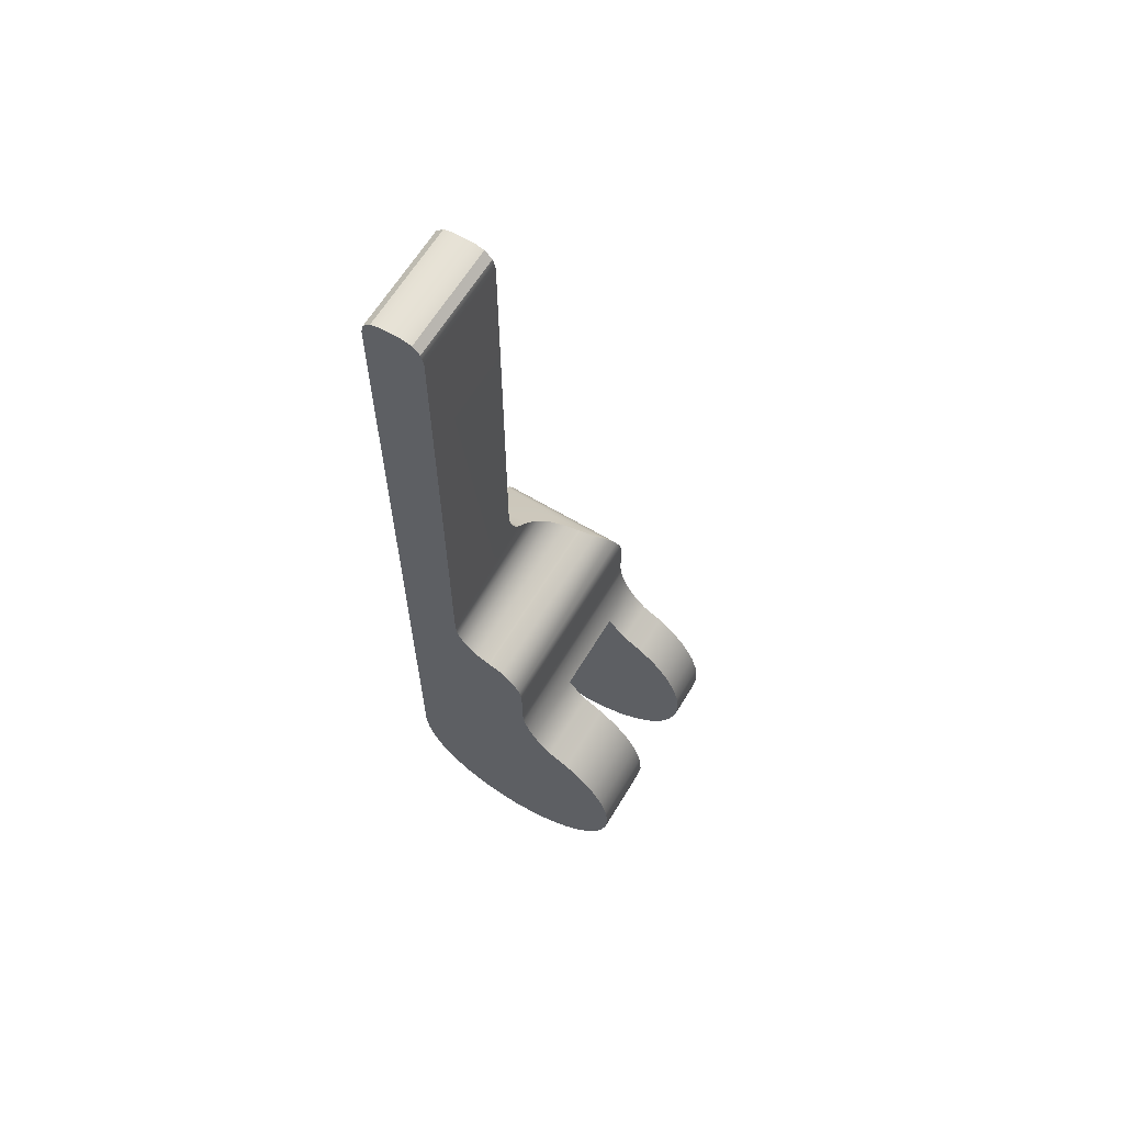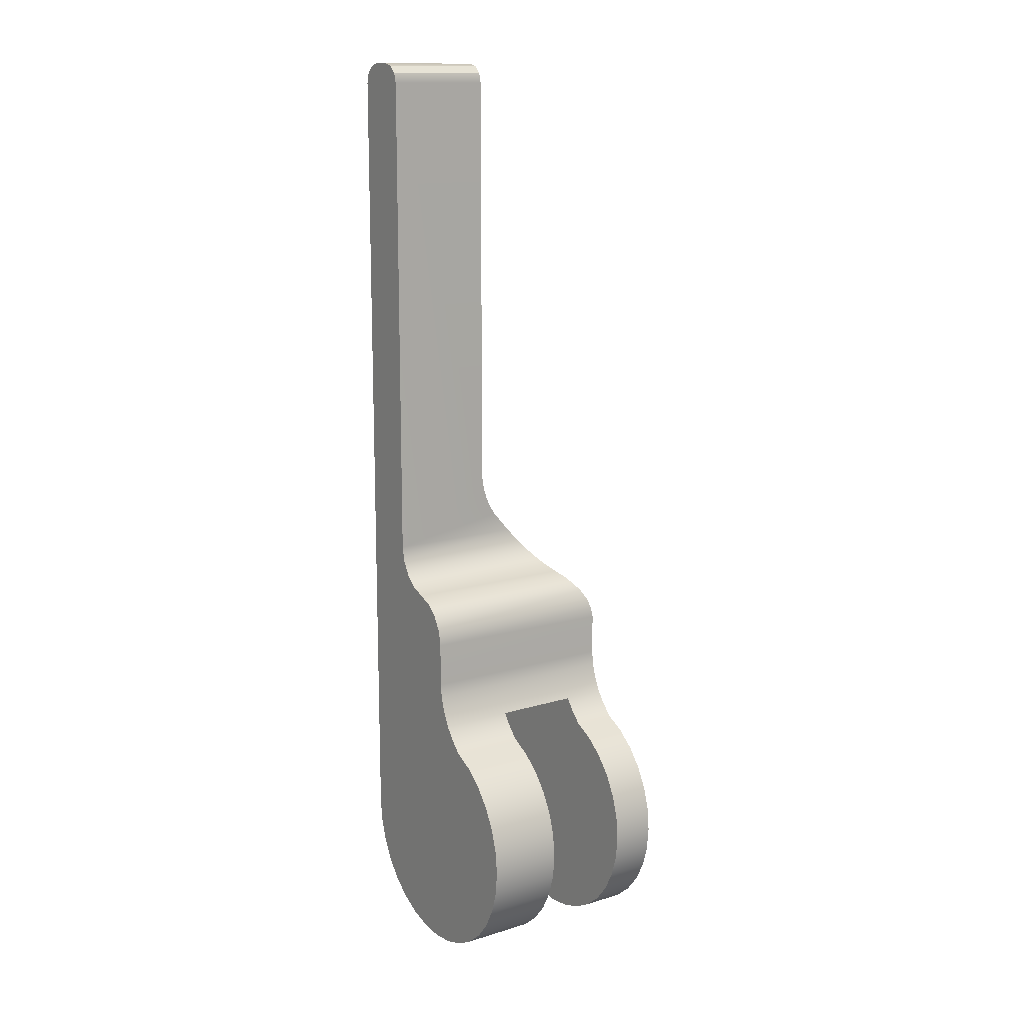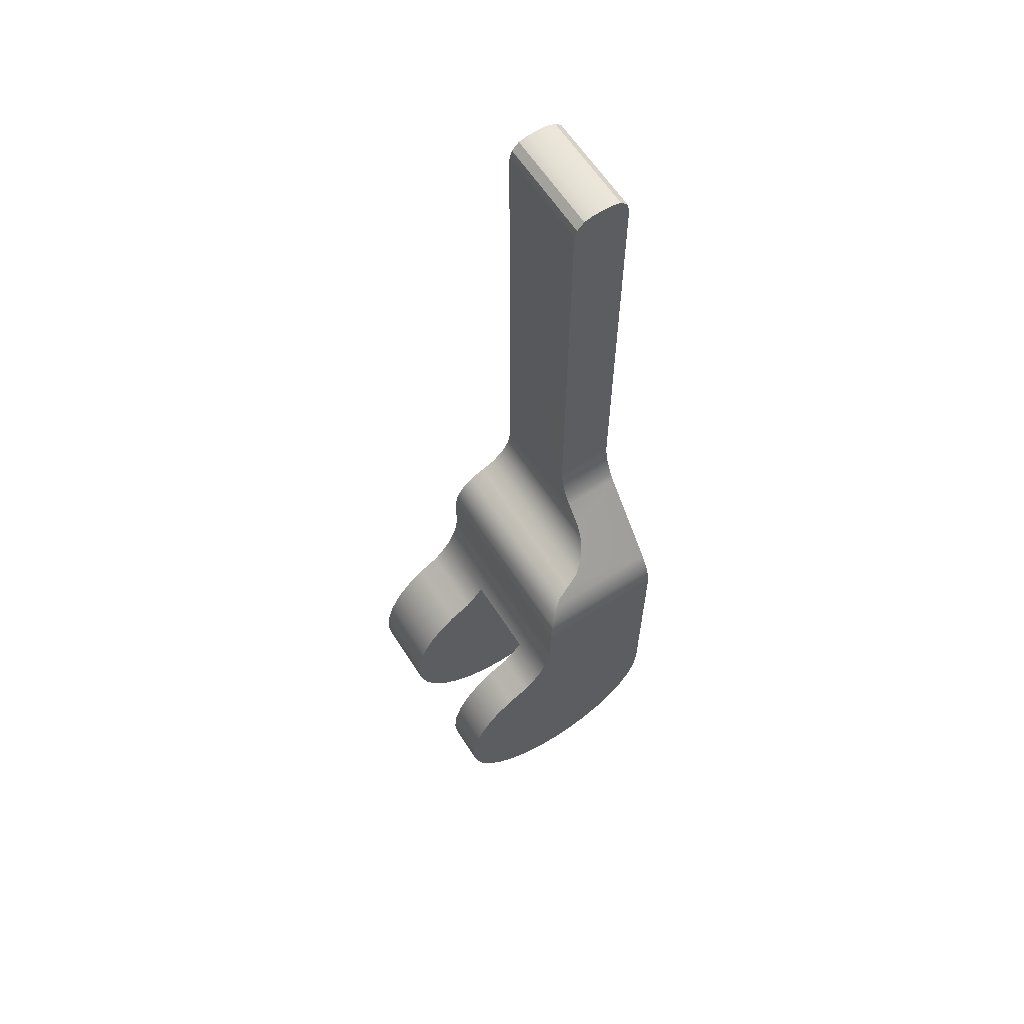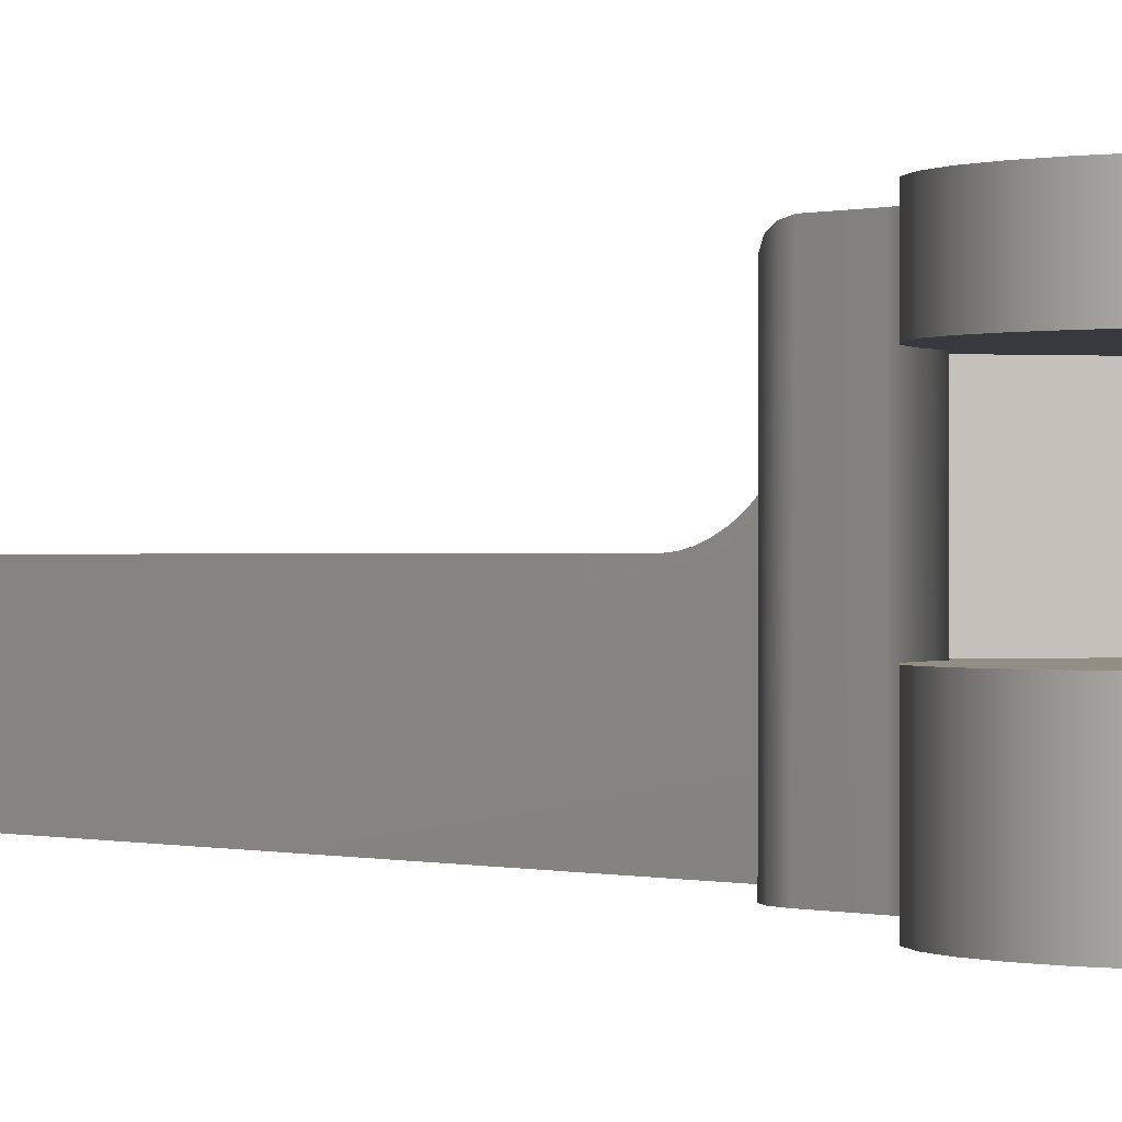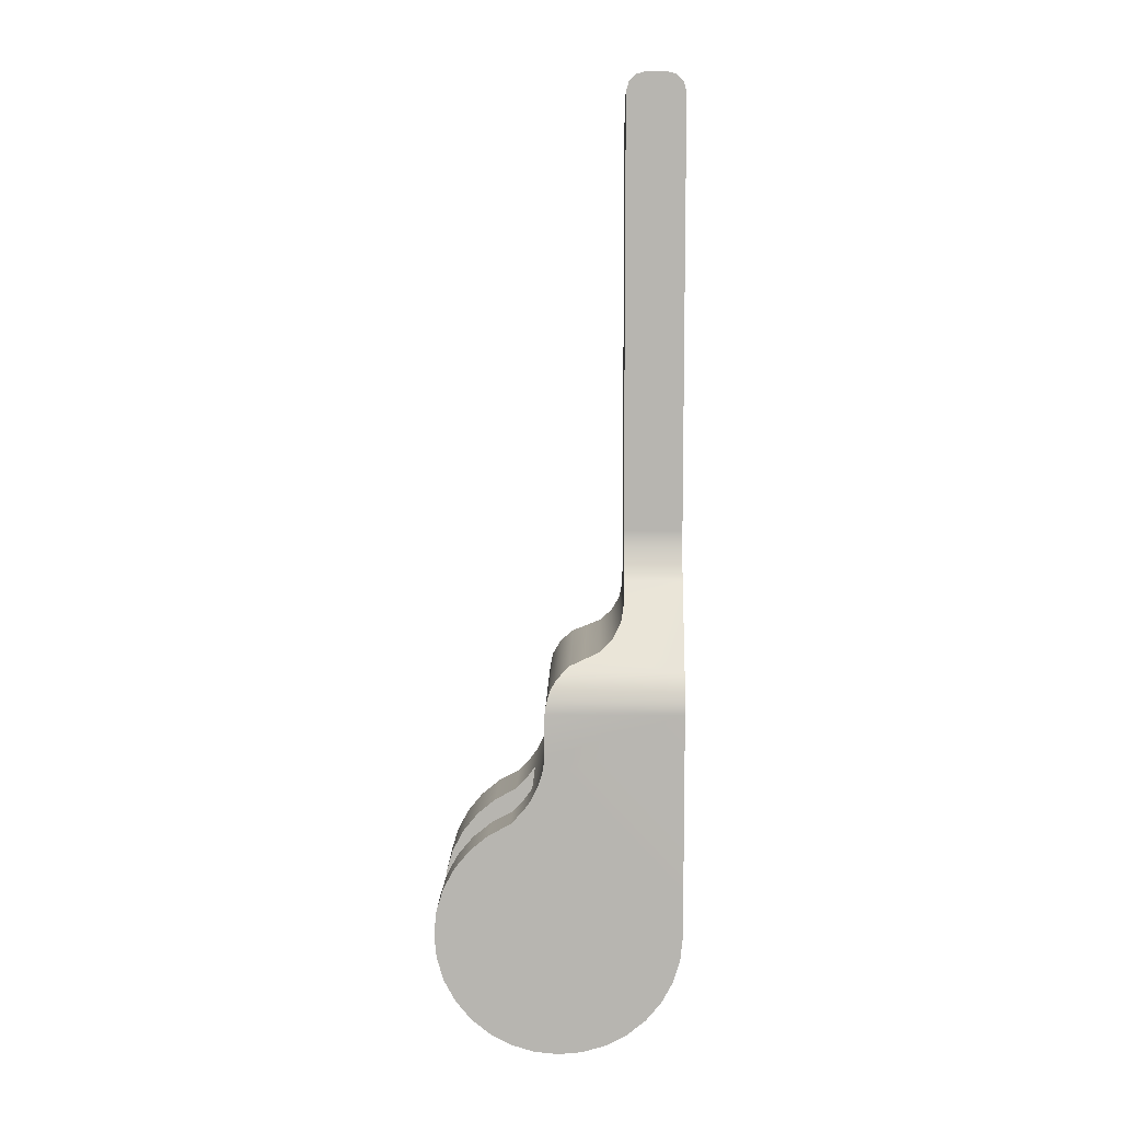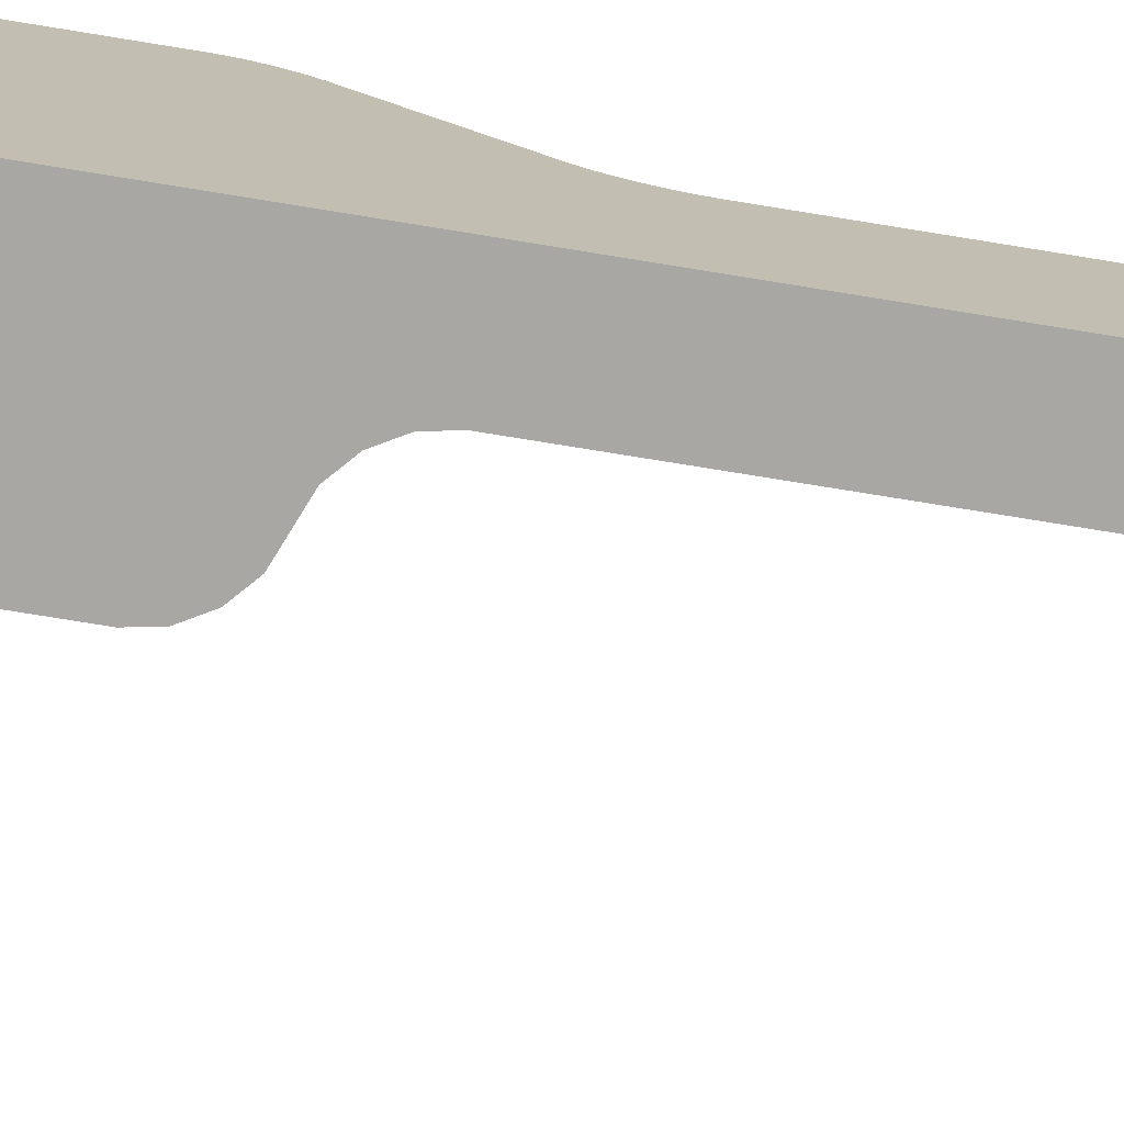
<metadata>
{"format":"obj","ext":"obj","renderer":"f3d","projection":"perspective","resolution":1024,"background":"white","views":[{"elev":63.7,"azim":31.2,"up":"+Z"},{"elev":13.7,"azim":55.7,"up":"+Z"},{"elev":62.6,"azim":147.2,"up":"+Z"},{"elev":0.0,"azim":143.5,"up":"+Y"},{"elev":8.7,"azim":-178.8,"up":"+Z"},{"elev":-74.5,"azim":-99.3,"up":"+Y"}]}
</metadata>
<code>
g default
v -1.939 -0.1691 -1.013
v -1.817 -0.1691 -1.001
v -1.7 -0.1691 -0.965
v -1.592 -0.1691 -0.9072
v -1.497 -0.1691 -0.8295
v -1.419 -0.1691 -0.7347
v -1.361 -0.1691 -0.6266
v -1.326 -0.1691 -0.5093
v -1.314 -0.1691 -0.3874
v -1.326 -0.1691 -0.2654
v -1.361 -0.1691 -0.1481
v -1.419 -0.1691 -0.03999
v -1.497 -0.1691 0.05475
v -1.592 -0.1691 0.1325
v -1.7 -0.1691 0.1903
v -2.564 -0.1691 -0.3874
v -2.552 -0.1691 -0.5093
v -2.517 -0.1691 -0.6266
v -2.459 -0.1691 -0.7347
v -2.381 -0.1691 -0.8295
v -2.286 -0.1691 -0.9072
v -2.178 -0.1691 -0.965
v -2.061 -0.1691 -1.001
v -1.939 0.6566 -1.013
v -1.817 0.6566 -1.001
v -1.7 0.6566 -0.965
v -1.592 0.6566 -0.9072
v -1.497 0.6566 -0.8295
v -1.419 0.6566 -0.7347
v -1.361 0.6566 -0.6266
v -1.326 0.6566 -0.5093
v -1.314 0.6566 -0.3874
v -1.326 0.6566 -0.2654
v -1.361 0.6566 -0.1481
v -1.419 0.6566 -0.03999
v -1.497 0.6566 0.05475
v -1.592 0.6566 0.1325
v -1.7 0.6566 0.1903
v -2.552 0.6566 -0.5093
v -2.517 0.6566 -0.6266
v -2.459 0.6566 -0.7347
v -2.381 0.6566 -0.8295
v -2.286 0.6566 -0.9072
v -2.178 0.6566 -0.965
v -2.061 0.6566 -1.001
v -1.817 0.2152 -1.001
v -1.7 0.2152 -0.965
v -1.592 0.2152 -0.9072
v -1.497 0.2152 -0.8295
v -1.419 0.2152 -0.7347
v -1.361 0.2152 -0.6266
v -1.326 0.2152 -0.5093
v -1.314 0.2152 -0.3874
v -1.326 0.2152 -0.2654
v -1.361 0.2152 -0.1481
v -1.419 0.2152 -0.03999
v -1.497 0.2152 0.05475
v -1.592 0.2152 0.1325
v -1.7 0.2152 0.1903
v -2.552 0.2152 -0.5093
v -2.517 0.2152 -0.6266
v -2.459 0.2152 -0.7347
v -2.381 0.2152 -0.8295
v -2.286 0.2152 -0.9072
v -2.178 0.2152 -0.965
v -2.061 0.2152 -1.001
v -1.939 0.2152 -1.013
v -2.564 0.6566 0.04249
v -2.564 0.6566 -0.3874
v -2.564 0.2152 0.04249
v -2.564 0.2152 -0.3874
v -1.759 -0.1691 0.2531
v -1.871 -0.1691 0.5379
v -1.802 -0.1691 0.3116
v -1.838 -0.1691 0.3863
v -1.863 -0.1691 0.4657
v -1.871 -0.1691 0.7648
v -1.886 -0.1691 0.8443
v -1.929 -0.1691 0.9178
v -1.992 -0.1691 0.974
v -2.067 -0.1691 1.004
v -2.264 -0.1691 1.244
v -2.142 -0.1691 1.035
v -2.206 -0.1691 1.091
v -2.249 -0.1691 1.164
v -2.462 -0.1691 3.893
v -2.564 -0.1691 3.791
v -2.513 -0.1691 3.88
v -2.551 -0.1691 3.842
v -2.264 -0.1691 3.791
v -2.366 -0.1691 3.893
v -2.277 -0.1691 3.842
v -2.315 -0.1691 3.88
v -1.759 0.6566 0.2531
v -1.802 0.6566 0.3116
v -1.759 0.2152 0.2531
v -1.802 0.2152 0.3116
v -1.939 0.8825 -1.013
v -2.277 0.37 3.842
v -2.517 0.8824 -0.6266
v -1.802 0.8822 0.3116
v -2.264 0.37 3.791
v -1.817 0.8825 -1.001
v -1.759 0.8822 0.2531
v -2.366 0.37 3.893
v -2.459 0.8824 -0.7347
v -2.462 0.37 3.893
v -1.7 0.8825 -0.965
v -1.7 0.8822 0.1903
v -2.381 0.8824 -0.8295
v -2.564 0.4334 1.383
v -2.264 0.4334 1.383
v -2.067 0.7526 1.004
v -1.592 0.8824 -0.9072
v -2.264 0.4124 1.423
v -2.564 0.4124 1.423
v -1.992 0.7786 0.974
v -2.286 0.8824 -0.9072
v -1.497 0.8824 -0.8295
v -1.962 0.8019 0.9468
v -1.923 0.8305 0.908
v -2.178 0.8825 -0.965
v -2.264 0.3952 1.465
v -1.419 0.8824 -0.7347
v -2.564 0.3952 1.465
v -2.061 0.8825 -1.001
v -1.361 0.8824 -0.6266
v -2.264 0.3817 1.51
v -1.895 0.8561 0.8597
v -2.564 0.3817 1.51
v -1.326 0.8823 -0.5093
v -2.564 0.8823 -0.3874
v -2.552 0.8823 -0.5093
v -2.264 0.373 1.554
v -1.879 0.8748 0.8055
v -1.314 0.8823 -0.3874
v -1.871 0.8821 0.7506
v -2.564 0.373 1.554
v -2.264 0.5475 1.244
v -1.326 0.8823 -0.2654
v -2.249 0.6156 1.164
v -2.564 0.37 3.791
v -2.564 0.37 1.598
v -2.564 0.455 1.352
v -2.264 0.455 1.352
v -1.361 0.8823 -0.1481
v -2.206 0.6785 1.091
v -1.419 0.8822 -0.03999
v -2.264 0.37 1.598
v -2.142 0.7267 1.035
v -1.497 0.8822 0.05475
v -2.564 0.8821 0.7506
v -1.592 0.8822 0.1325
v -2.564 0.8748 0.8055
v -2.564 0.8019 0.9468
v -2.564 0.8305 0.908
v -2.564 0.8561 0.8597
v -2.551 0.37 3.842
v -2.513 0.37 3.88
v -1.871 0.8821 0.5379
v -2.315 0.37 3.88
v -1.863 0.8821 0.4657
v -1.838 0.8821 0.3863
g inner_handle
f 98 103 25 24
f 103 108 26 25
f 108 114 27 26
f 114 119 28 27
f 28 119 124 29
f 29 124 127 30
f 30 127 131 31
f 31 131 136 32
f 32 136 140 33
f 33 140 146 34
f 34 146 148 35
f 35 148 151 36
f 36 151 153 37
f 37 153 109 38
f 60 17 16 71
f 133 100 40 39
f 100 106 41 40
f 106 110 42 41
f 110 118 43 42
f 118 122 44 43
f 122 126 45 44
f 126 98 24 45
f 132 133 39 69
f 125 116 70 16
f 46 2 1 67
f 47 3 2 46
f 48 4 3 47
f 49 5 4 48
f 50 6 5 49
f 51 7 6 50
f 52 8 7 51
f 53 9 8 52
f 54 10 9 53
f 55 11 10 54
f 56 12 11 55
f 57 13 12 56
f 58 14 13 57
f 59 15 14 58
f 61 18 17 60
f 62 19 18 61
f 63 20 19 62
f 64 21 20 63
f 65 22 21 64
f 66 23 22 65
f 67 1 23 66
f 73 160 137 77
f 82 123 128
f 76 162 160 73
f 75 163 162 76
f 75 74 97 163
f 94 104 101 95
f 38 109 104 94
f 117 113 81 80
f 80 79 120 117
f 78 129 121 79
f 135 78 77 137
f 85 141 139 82
f 84 147 141 85
f 83 150 147 84
f 81 113 150 83
f 158 142 87 89
f 88 159 158 89
f 86 107 159 88
f 93 161 105 91
f 92 99 161 93
f 90 102 99 92
f 91 105 107 86
f 43 32 38 41
f 72 15 59 96
f 51 48 66 62
f 74 72 96 97
f 97 70 68 95
f 77 79 81 73
f 115 112 111 116
f 125 123 115 116
f 130 128 123 125
f 138 134 128 130
f 112 145 144 111
f 149 134 138 143
f 152 154 135 137
f 135 154 157 129
f 157 156 121 129
f 156 155 120 121
f 147 150 155
f 102 105 161 99
f 109 127 126 106
f 144 145 139
f 144 139 141 155
f 117 120 113
f 113 120 155 150
f 155 141 147
f 149 102 90 82
f 82 139 145
f 82 145 112
f 134 149 82
f 82 112 115
f 82 115 123
f 128 134 82
f 121 120 79
f 157 154 152
f 68 152 132 69
f 156 157 152 155
f 144 155 70
f 70 155 152 68
f 70 71 16
f 143 16 87 142
f 16 143 138
f 16 138 130
f 111 144 70
f 116 111 70
f 16 130 125
f 124 119 114 127
f 114 108 103 98
f 114 98 126 127
f 106 126 122 118
f 118 110 106
f 106 100 133 109
f 109 133 132 104
f 163 132 152 162
f 104 132 101
f 152 137 160
f 152 160 162
f 136 131 127
f 127 146 140 136
f 151 148 146
f 109 153 151
f 127 109 151 146
f 163 101 132
f 86 89 87 90
f 87 16 82 90
f 16 17 18
f 18 19 22 16
f 22 19 20 21
f 22 23 1
f 1 2 3 22
f 3 4 5 6
f 3 6 7 22
f 11 7 8 9
f 9 10 11
f 11 12 13
f 13 14 15
f 7 11 13 15
f 82 16 85
f 86 88 89
f 93 91 90 92
f 91 86 90
f 15 16 22 7
f 15 72 16
f 85 16 84
f 72 74 16
f 84 16 83
f 83 16 73 81
f 74 75 16
f 75 76 16
f 73 16 76
f 79 80 81
f 77 78 79
f 44 45 24
f 24 25 26
f 26 27 28
f 28 29 30
f 28 30 31 32
f 32 33 38
f 38 33 34 36
f 34 35 36
f 36 37 38
f 94 95 68
f 38 94 68 69
f 38 69 39 41
f 39 40 41
f 41 42 43
f 43 44 24 26
f 43 26 28 32
f 50 49 48 51
f 48 47 46
f 48 46 67 66
f 62 66 65 64
f 64 63 62
f 62 61 60
f 55 60 71 57
f 59 71 70 96
f 70 97 96
f 59 58 57 71
f 62 60 55 51
f 53 52 51
f 51 55 54 53
f 57 56 55
f 102 149 143 142
f 142 158 107 102
f 158 159 107
f 107 105 102
f 95 101 163 97
f 135 129 78

</code>
